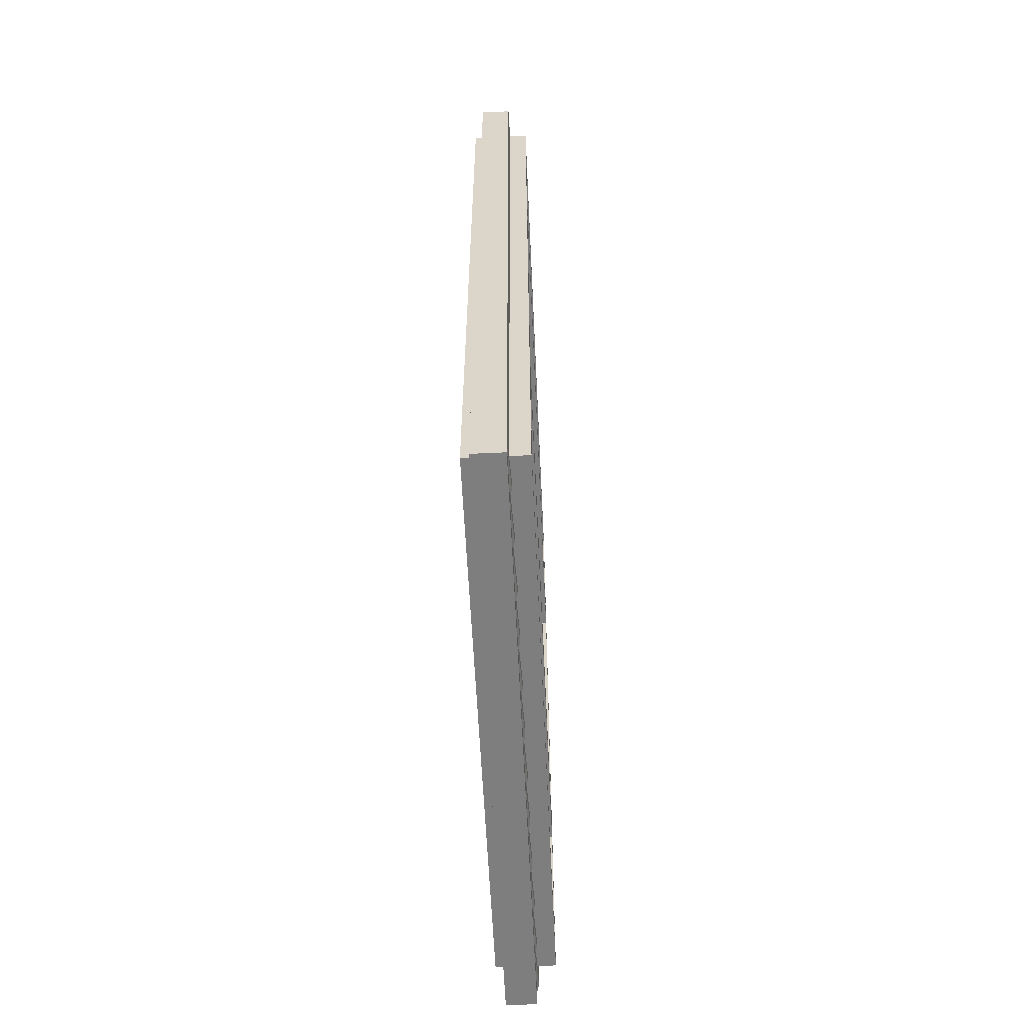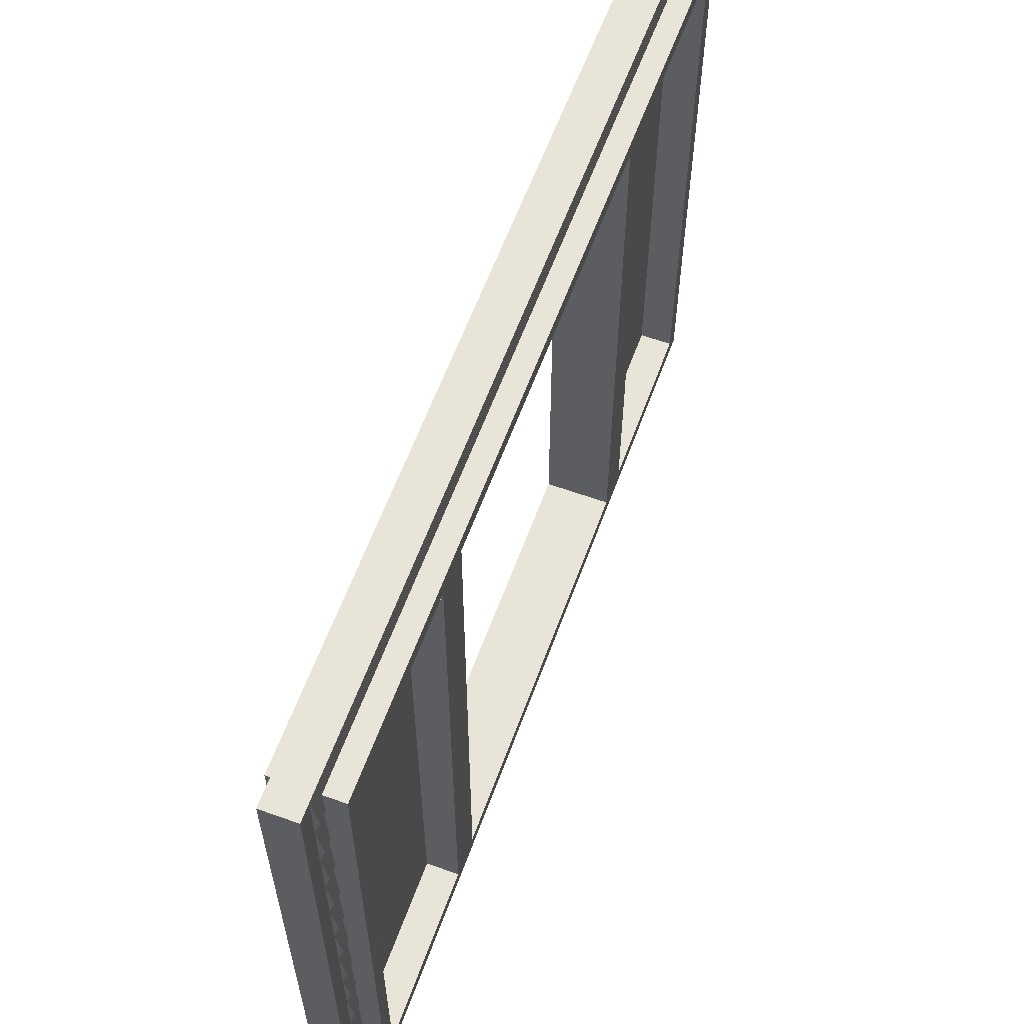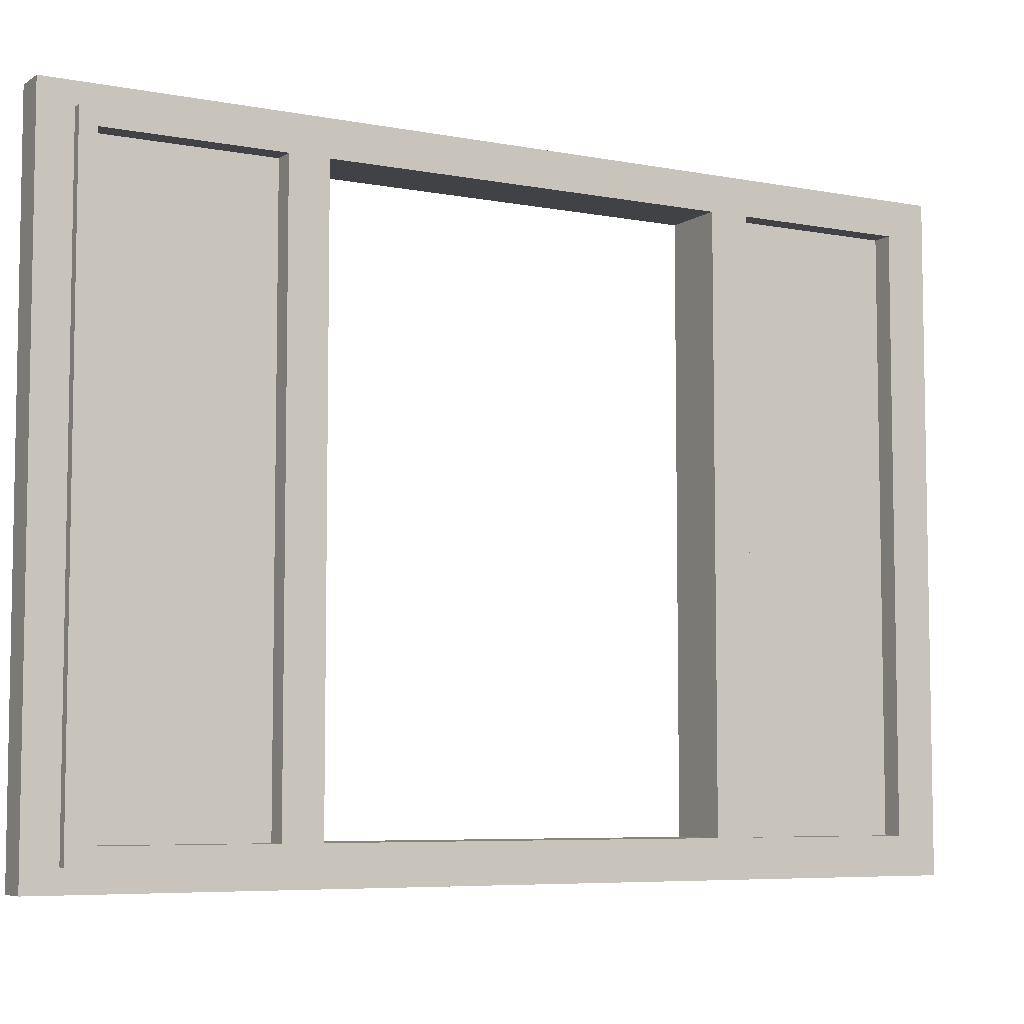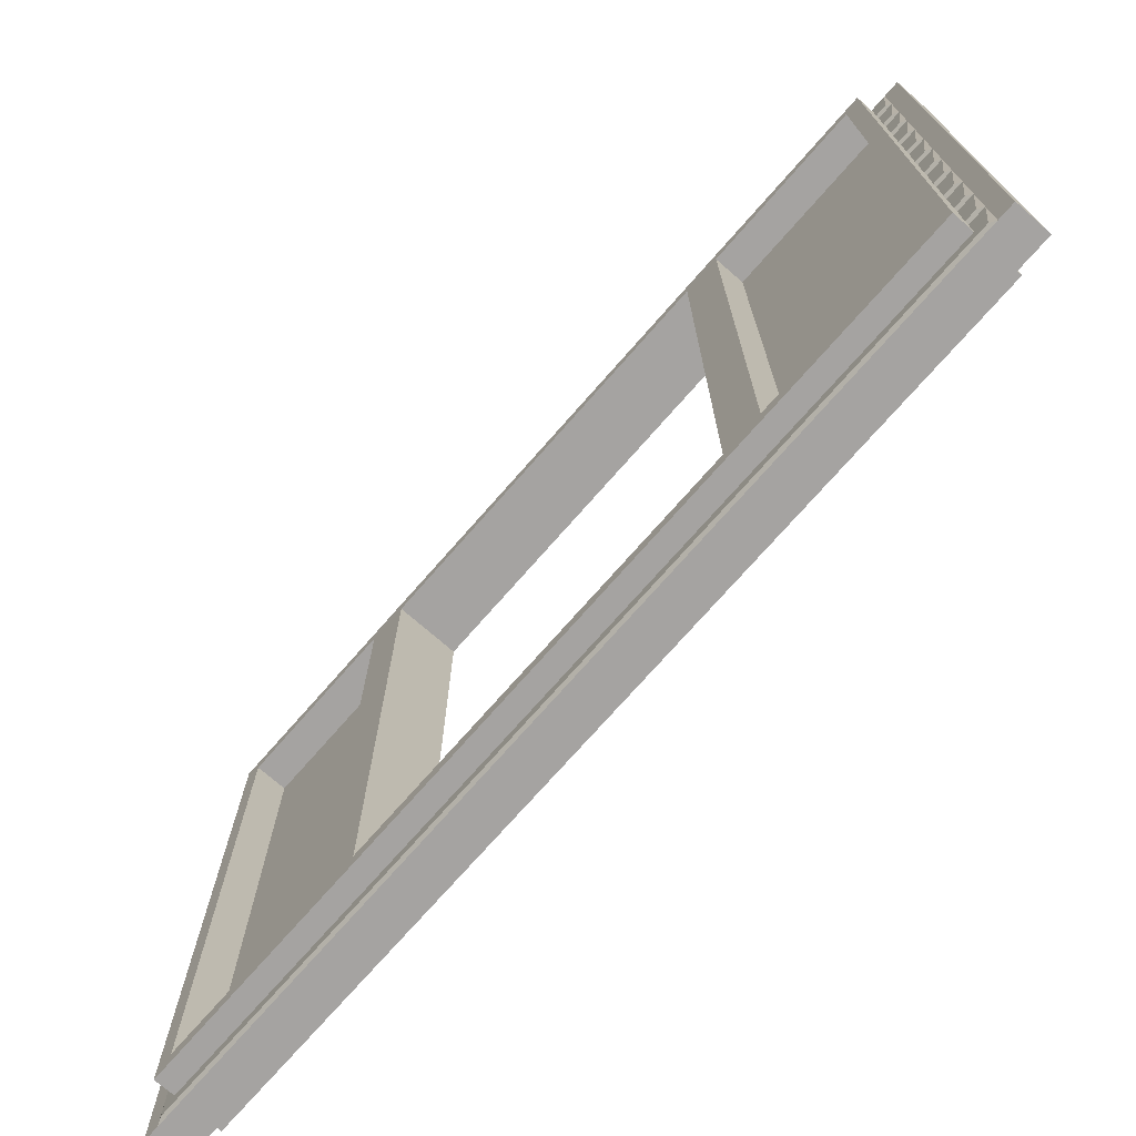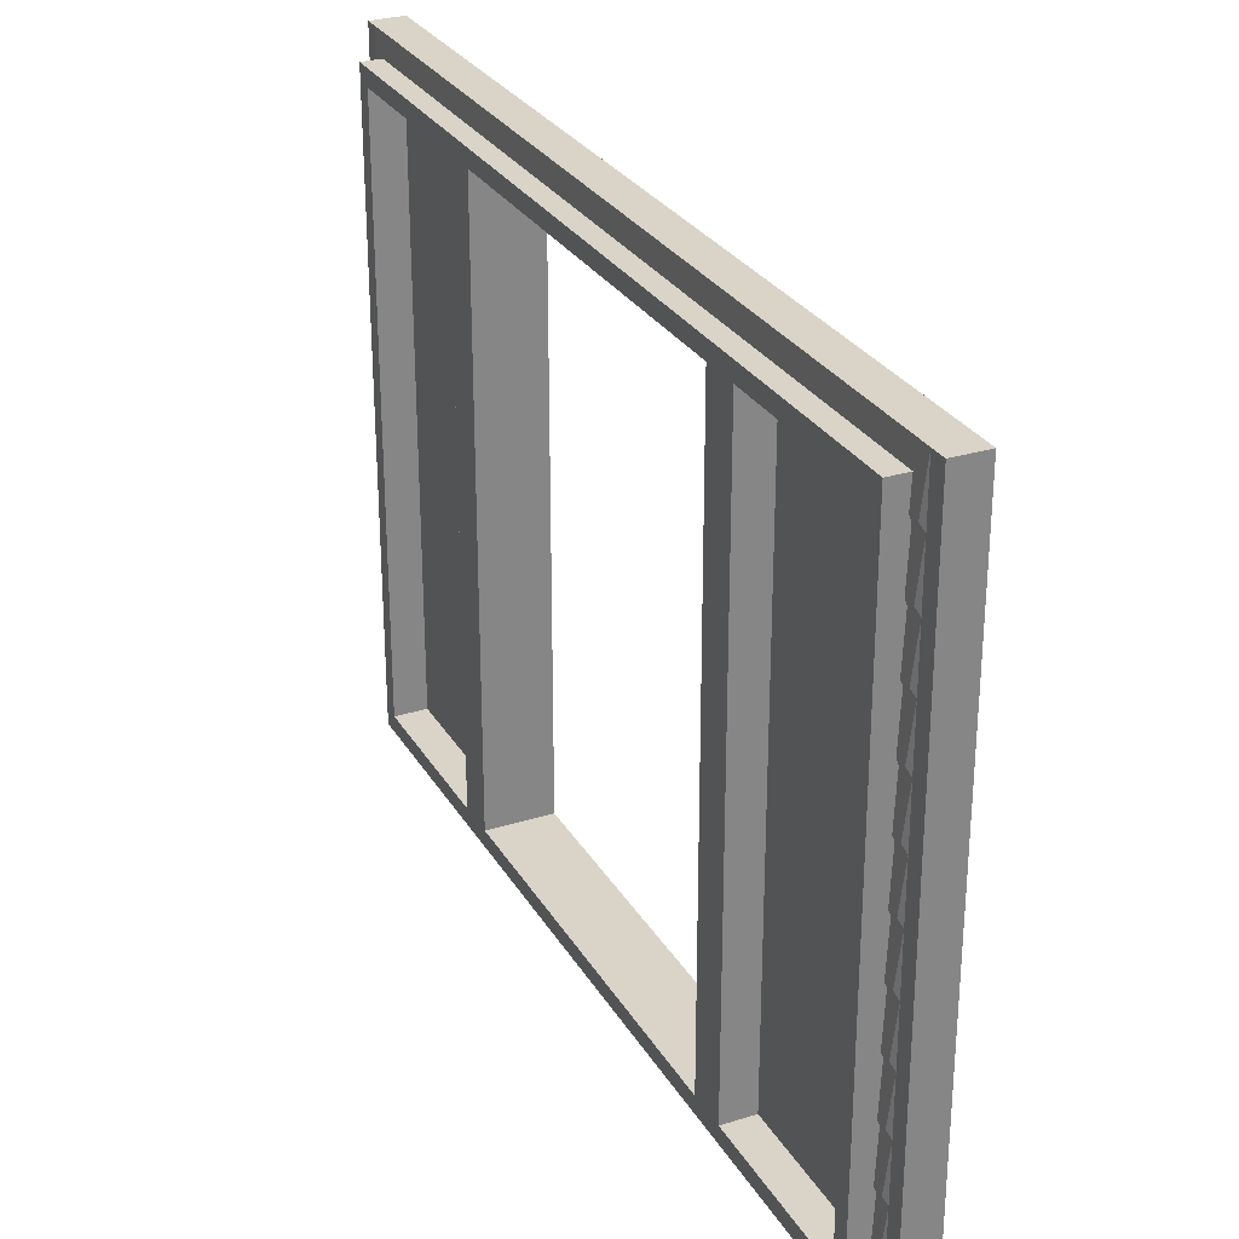
<metadata>
{"format":"obj","ext":"obj","renderer":"f3d","projection":"perspective","resolution":1024,"background":"white","views":[{"elev":-59.4,"azim":-177.3,"up":"+Z"},{"elev":60.7,"azim":-159.9,"up":"+Y"},{"elev":-6.4,"azim":60.4,"up":"+Y"},{"elev":-73.1,"azim":-41.2,"up":"+Y"},{"elev":28.5,"azim":-25.1,"up":"+Y"}]}
</metadata>
<code>
g TSP_House_Wall_Short_11B
v -0.085 2.775 1.975
v -0.075 3 2
v -0.075 2.75 2
v -0.075 2.5 2
v -0.085 2.525 1.975
v -0.085 2.275 1.975
v -0.075 2.25 2
v -0.075 2 2
v -0.085 2.025 1.975
v -0.085 1.775 1.975
v -0.075 1.75 2
v -0.075 1.5 2
v -0.085 1.525 1.975
v -0.085 1.275 1.975
v -0.075 1.25 2
v -0.075 1 2
v -0.085 1.025 1.975
v -0.085 0.775 1.975
v -0.075 0.75 2
v -0.075 0.5 2
v -0.085 0.525 1.975
v -0.085 0.275 1.975
v -0.075 0.25 2
v -0.085 0.025 1.975
v -0.075 -1.937e-07 2
v -0.085 2.775 -1.975
v -0.075 2.75 -2
v -0.075 3 -2
v -0.085 2.525 -1.975
v -0.075 2.5 -2
v -0.085 2.275 -1.975
v -0.075 2.25 -2
v -0.085 2.025 -1.975
v -0.075 2 -2
v -0.085 1.775 -1.975
v -0.075 1.75 -2
v -0.085 1.525 -1.975
v -0.075 1.5 -2
v -0.085 1.275 -1.975
v -0.075 1.25 -2
v -0.085 1.025 -1.975
v -0.075 1 -2
v -0.085 0.775 -1.975
v -0.075 0.75 -2
v -0.085 0.525 -1.975
v -0.075 0.5 -2
v -0.085 0.275 -1.975
v -0.075 0.25 -2
v -0.085 0.025 -1.975
v -0.075 -1.937e-07 -2
v 0.075 0 2.075
v 0.075 -1.937e-07 -2.075
v -0.075 -1.937e-07 -2.075
v -0.075 -1.937e-07 2.075
v -0.17 2.9 -1.925
v -0.17 0.1 -1.925
v 0.12 0.1 -1.925
v 0.12 2.9 -1.925
v -0.17 2.9 1.925
v 0.12 2.9 1.925
v 0.12 0.1 1.925
v -0.17 0.1 1.925
v 0.12 2.9 1.925
v -0.17 2.9 1.925
v -0.17 2.9 -1.925
v 0.12 2.9 -1.925
v 0.12 0.1 1.925
v 0.12 0.1 -1.925
v -0.17 0.1 -1.925
v -0.17 0.1 1.925
v -0.17 2.825 1.85
v -0.17 0.175 1.85
v 0.12 0.175 1.85
v 0.12 2.825 1.85
v -0.17 2.825 1.85
v -0.17 2.9 1.925
v -0.17 0.1 1.925
v -0.17 0.175 1.85
v -0.17 0.175 -1.85
v -0.17 0.1 -1.925
v -0.17 2.9 -1.925
v -0.17 2.825 -1.85
v 0.12 0.175 1.85
v 0.12 0.1 1.925
v 0.12 2.9 1.925
v 0.12 2.825 1.85
v 0.12 2.825 -1.85
v 0.12 2.9 -1.925
v 0.12 0.1 -1.925
v 0.12 0.175 -1.85
v -0.17 2.825 -1.85
v -0.17 2.9 -1.925
v -0.17 2.9 1.925
v -0.17 2.825 1.85
v 0.12 2.825 1.85
v 0.12 2.9 1.925
v 0.12 2.9 -1.925
v 0.12 2.825 -1.85
v -0.17 0.175 -1.85
v 0.12 0.175 -1.85
v 0.12 0.175 1.85
v -0.17 0.175 1.85
v -0.17 0.175 1.85
v -0.17 0.1 1.925
v -0.17 0.1 -1.925
v -0.17 0.175 -1.85
v -0.17 2.825 -1.85
v 0.12 2.825 -1.85
v 0.12 0.175 -1.85
v -0.17 0.175 -1.85
v -0.17 2.825 -1.85
v -0.17 2.825 1.85
v 0.12 2.825 1.85
v 0.12 2.825 -1.85
v -0.075 3 2.075
v 0.075 3 2.075
v 0.075 0 2.075
v -0.075 -1.937e-07 2.075
v -0.075 3 -2.075
v -0.075 -1.937e-07 -2.075
v 0.075 -1.937e-07 -2.075
v 0.075 3 -2.075
v -0.075 -1.937e-07 2.075
v -0.075 -1.937e-07 2
v -0.075 3 2
v -0.075 3 2.075
v -0.075 3 -2.075
v -0.075 3 -2
v -0.075 -1.937e-07 -2
v -0.075 -1.937e-07 -2.075
v -0.075 3 -2.075
v 0.075 3 -2.075
v 0.075 3 2.075
v -0.075 3 2.075
v 0.075 3 1.925
v 0.075 2.9 -1.925
v 0.075 2.9 1.925
v 0.075 3 -1.925
v 0.075 3 -2.075
v 0.075 -1.937e-07 -2.075
v 0.075 0 -1.925
v 0.075 3 2.075
v 0.075 0 1.925
v 0.075 0 2.075
v 0.075 0.1 -1.925
v 0.075 0.1 1.925
v -0.075 0.25 1.925
v -0.085 0.275 1.925
v -0.085 0.275 1.975
v -0.075 0.25 2
v -0.085 1.025 -1.975
v -0.085 1.025 -1.925
v -0.075 1 -1.925
v -0.075 1 -2
v -0.075 2.75 -2
v -0.085 2.775 -1.975
v -0.085 2.775 -1.925
v -0.075 2.75 -1.925
v -0.085 0.275 1.975
v -0.085 0.275 1.925
v -0.075 0.5 1.925
v -0.075 0.5 2
v -0.085 2.525 -1.925
v -0.085 2.525 -1.975
v -0.075 2.75 -2
v -0.075 2.75 -1.925
v -0.075 0.75 -2
v -0.085 0.775 -1.975
v -0.085 0.775 -1.925
v -0.075 0.75 -1.925
v -0.085 0.525 -1.975
v -0.085 0.525 -1.925
v -0.075 0.5 -1.925
v -0.075 0.5 -2
v -0.085 0.275 -1.925
v -0.085 0.275 -1.975
v -0.075 0.5 -2
v -0.075 0.5 -1.925
v -0.085 0.525 -1.925
v -0.085 0.525 -1.975
v -0.075 0.75 -2
v -0.075 0.75 -1.925
v -0.085 1.025 -1.925
v -0.085 1.025 -1.975
v -0.075 1.25 -2
v -0.075 1.25 -1.925
v -0.085 1.525 -1.925
v -0.085 1.525 -1.975
v -0.075 1.75 -2
v -0.075 1.75 -1.925
v -0.085 2.025 -1.925
v -0.085 2.025 -1.975
v -0.075 2.25 -2
v -0.075 2.25 -1.925
v -0.085 0.775 -1.925
v -0.085 0.775 -1.975
v -0.075 1 -2
v -0.075 1 -1.925
v -0.085 1.275 -1.925
v -0.085 1.275 -1.975
v -0.075 1.5 -2
v -0.075 1.5 -1.925
v -0.085 1.775 -1.925
v -0.085 1.775 -1.975
v -0.075 2 -2
v -0.075 2 -1.925
v -0.085 2.275 -1.925
v -0.085 2.275 -1.975
v -0.075 2.5 -2
v -0.075 2.5 -1.925
v -0.075 2.25 1.925
v -0.085 2.275 1.925
v -0.085 2.275 1.975
v -0.075 2.25 2
v -0.085 2.025 1.925
v -0.085 2.025 1.975
v -0.075 2 2
v -0.075 2 1.925
v -0.075 1.75 1.925
v -0.085 1.775 1.925
v -0.085 1.775 1.975
v -0.075 1.75 2
v -0.085 1.525 1.925
v -0.085 1.525 1.975
v -0.075 1.5 2
v -0.075 1.5 1.925
v -0.075 1.25 1.925
v -0.085 1.275 1.925
v -0.085 1.275 1.975
v -0.075 1.25 2
v -0.085 1.025 1.925
v -0.085 1.025 1.975
v -0.075 1 2
v -0.075 1 1.925
v -0.075 0.75 1.925
v -0.085 0.775 1.925
v -0.085 0.775 1.975
v -0.075 0.75 2
v -0.085 0.525 1.925
v -0.085 0.525 1.975
v -0.075 0.5 2
v -0.075 0.5 1.925
v -0.075 1.25 -2
v -0.085 1.275 -1.975
v -0.085 1.275 -1.925
v -0.075 1.25 -1.925
v -0.085 1.525 -1.975
v -0.085 1.525 -1.925
v -0.075 1.5 -1.925
v -0.075 1.5 -2
v -0.075 1.75 -2
v -0.085 1.775 -1.975
v -0.085 1.775 -1.925
v -0.075 1.75 -1.925
v -0.085 2.025 -1.975
v -0.085 2.025 -1.925
v -0.075 2 -1.925
v -0.075 2 -2
v -0.075 2.25 -2
v -0.085 2.275 -1.975
v -0.085 2.275 -1.925
v -0.075 2.25 -1.925
v -0.085 2.275 1.975
v -0.085 2.275 1.925
v -0.075 2.5 1.925
v -0.075 2.5 2
v -0.085 1.775 1.975
v -0.085 1.775 1.925
v -0.075 2 1.925
v -0.075 2 2
v -0.085 1.275 1.975
v -0.085 1.275 1.925
v -0.075 1.5 1.925
v -0.075 1.5 2
v -0.085 0.775 1.975
v -0.085 0.775 1.925
v -0.075 1 1.925
v -0.075 1 2
v -0.085 2.025 1.975
v -0.085 2.025 1.925
v -0.075 2.25 1.925
v -0.075 2.25 2
v -0.085 1.525 1.975
v -0.085 1.525 1.925
v -0.075 1.75 1.925
v -0.075 1.75 2
v -0.085 1.025 1.975
v -0.085 1.025 1.925
v -0.075 1.25 1.925
v -0.075 1.25 2
v -0.085 0.525 1.975
v -0.085 0.525 1.925
v -0.075 0.75 1.925
v -0.075 0.75 2
v -0.085 2.525 1.975
v -0.085 2.525 1.925
v -0.075 2.75 1.925
v -0.075 2.75 2
v -0.075 2.75 1.925
v -0.085 2.775 1.925
v -0.085 2.775 1.975
v -0.075 2.75 2
v -0.075 0.25 -2
v -0.085 0.275 -1.975
v -0.085 0.275 -1.925
v -0.075 0.25 -1.925
v -0.085 2.525 1.925
v -0.085 2.525 1.975
v -0.075 2.5 2
v -0.075 2.5 1.925
v -0.085 0.025 1.975
v -0.075 0.25 1.925
v -0.075 0.25 2
v -0.08167 0.1 1.925
v -0.08167 0.1 -1.925
v -0.085 0.025 -1.975
v -0.075 0.25 -2
v -0.075 0.25 -1.925
v -0.075 -1.937e-07 2
v -0.075 -1.937e-07 -2
v -0.085 0.025 -1.975
v -0.085 0.025 1.975
v -0.085 2.525 -1.975
v -0.085 2.525 -1.925
v -0.075 2.5 -1.925
v -0.075 2.5 -2
v -0.085 2.775 -1.925
v -0.085 2.775 -1.975
v -0.075 3 -2
v -0.07944 2.9 -1.925
v -0.07944 2.9 1.925
v -0.075 3 2
v -0.085 2.775 1.975
v -0.085 2.775 1.925
v -0.17 2.825 -1.075
v -0.17 0.175 -1.075
v 0.12 0.175 -1.075
v 0.12 2.825 -1.075
v -0.17 0.175 -0.9
v -0.17 0.175 -1.075
v -0.17 2.825 -1.075
v -0.17 2.825 -0.9
v 0.12 2.825 -0.9
v 0.12 2.825 -1.075
v 0.12 0.175 -1.075
v 0.12 0.175 -0.9
v -0.17 2.825 -0.9
v 0.12 2.825 -0.9
v 0.12 0.175 -0.9
v -0.17 0.175 -0.9
v -0.17 2.825 0.9
v -0.17 0.175 0.9
v 0.12 0.175 0.9
v 0.12 2.825 0.9
v -0.17 0.175 1.075
v -0.17 0.175 0.9
v -0.17 2.825 0.9
v -0.17 2.825 1.075
v 0.12 2.825 1.075
v 0.12 2.825 0.9
v 0.12 0.175 0.9
v 0.12 0.175 1.075
v -0.17 2.825 1.075
v 0.12 2.825 1.075
v 0.12 0.175 1.075
v -0.17 0.175 1.075
v 0.12 0.175 -1.85
v 0.12 0.1 -1.925
v 0.12 0.1 1.925
v 0.12 0.175 1.85
v -0.025 2.825 1.85
v -0.025 0.175 1.85
v -0.025 0.175 1.075
v -0.025 2.825 1.075
v 0.025 2.825 1.85
v 0.025 2.825 1.075
v 0.025 0.175 1.075
v 0.025 0.175 1.85
v -0.025 2.825 -1.075
v -0.025 0.175 -1.075
v -0.025 0.175 -1.85
v -0.025 2.825 -1.85
v 0.025 2.825 -1.075
v 0.025 2.825 -1.85
v 0.025 0.175 -1.85
v 0.025 0.175 -1.075
g TSP_House_Wall_Short_11B_0
f 3 2 1
f 5 4 3
f 7 4 6
f 9 8 7
f 11 8 10
f 13 12 11
f 15 12 14
f 17 16 15
f 19 16 18
f 21 20 19
f 23 20 22
f 25 23 24
f 28 27 26
f 27 30 29
f 30 32 31
f 32 34 33
f 34 36 35
f 36 38 37
f 38 40 39
f 40 42 41
f 42 44 43
f 44 46 45
f 46 48 47
f 48 50 49
f 53 52 51
f 54 53 51
f 57 56 55
f 58 57 55
f 61 60 59
f 62 61 59
f 65 64 63
f 66 65 63
f 69 68 67
f 70 69 67
f 73 72 71
f 74 73 71
f 77 76 75
f 78 77 75
f 81 80 79
f 82 81 79
f 85 84 83
f 86 85 83
f 89 88 87
f 90 89 87
f 93 92 91
f 94 93 91
f 97 96 95
f 98 97 95
f 101 100 99
f 102 101 99
f 105 104 103
f 106 105 103
f 109 108 107
f 110 109 107
f 113 112 111
f 114 113 111
f 117 116 115
f 118 117 115
f 121 120 119
f 122 121 119
f 125 124 123
f 126 125 123
f 129 128 127
f 130 129 127
f 133 132 131
f 134 133 131
f 137 136 135
f 136 138 135
f 140 139 138
f 141 140 138
f 143 135 142
f 144 143 142
f 141 145 143
f 145 146 143
f 149 148 147
f 150 149 147
f 153 152 151
f 154 153 151
f 157 156 155
f 158 157 155
f 161 160 159
f 162 161 159
f 165 164 163
f 166 165 163
f 169 168 167
f 170 169 167
f 173 172 171
f 174 173 171
f 177 176 175
f 178 177 175
f 181 180 179
f 182 181 179
f 185 184 183
f 186 185 183
f 189 188 187
f 190 189 187
f 193 192 191
f 194 193 191
f 197 196 195
f 198 197 195
f 201 200 199
f 202 201 199
f 205 204 203
f 206 205 203
f 209 208 207
f 210 209 207
f 213 212 211
f 214 213 211
f 217 216 215
f 218 217 215
f 221 220 219
f 222 221 219
f 225 224 223
f 226 225 223
f 229 228 227
f 230 229 227
f 233 232 231
f 234 233 231
f 237 236 235
f 238 237 235
f 241 240 239
f 242 241 239
f 245 244 243
f 246 245 243
f 249 248 247
f 250 249 247
f 253 252 251
f 254 253 251
f 257 256 255
f 258 257 255
f 261 260 259
f 262 261 259
f 265 264 263
f 266 265 263
f 269 268 267
f 270 269 267
f 273 272 271
f 274 273 271
f 277 276 275
f 278 277 275
f 281 280 279
f 282 281 279
f 285 284 283
f 286 285 283
f 289 288 287
f 290 289 287
f 293 292 291
f 294 293 291
f 297 296 295
f 298 297 295
f 301 300 299
f 302 301 299
f 305 304 303
f 306 305 303
f 309 308 307
f 310 309 307
f 313 312 311
f 312 314 311
f 311 314 315
f 316 311 315
f 317 316 315
f 318 317 315
f 321 320 319
f 322 321 319
f 325 324 323
f 326 325 323
f 329 328 327
f 330 329 327
f 330 331 329
f 331 332 329
f 332 331 333
f 331 334 333
f 337 336 335
f 338 337 335
f 341 340 339
f 342 341 339
f 345 344 343
f 346 345 343
f 349 348 347
f 350 349 347
f 353 352 351
f 354 353 351
f 357 356 355
f 358 357 355
f 361 360 359
f 362 361 359
f 365 364 363
f 366 365 363
f 369 368 367
f 370 369 367
g TSP_House_Wall_Short_11B_1
f 373 372 371
f 374 373 371
f 377 376 375
f 378 377 375
f 381 380 379
f 382 381 379
f 385 384 383
f 386 385 383

</code>
